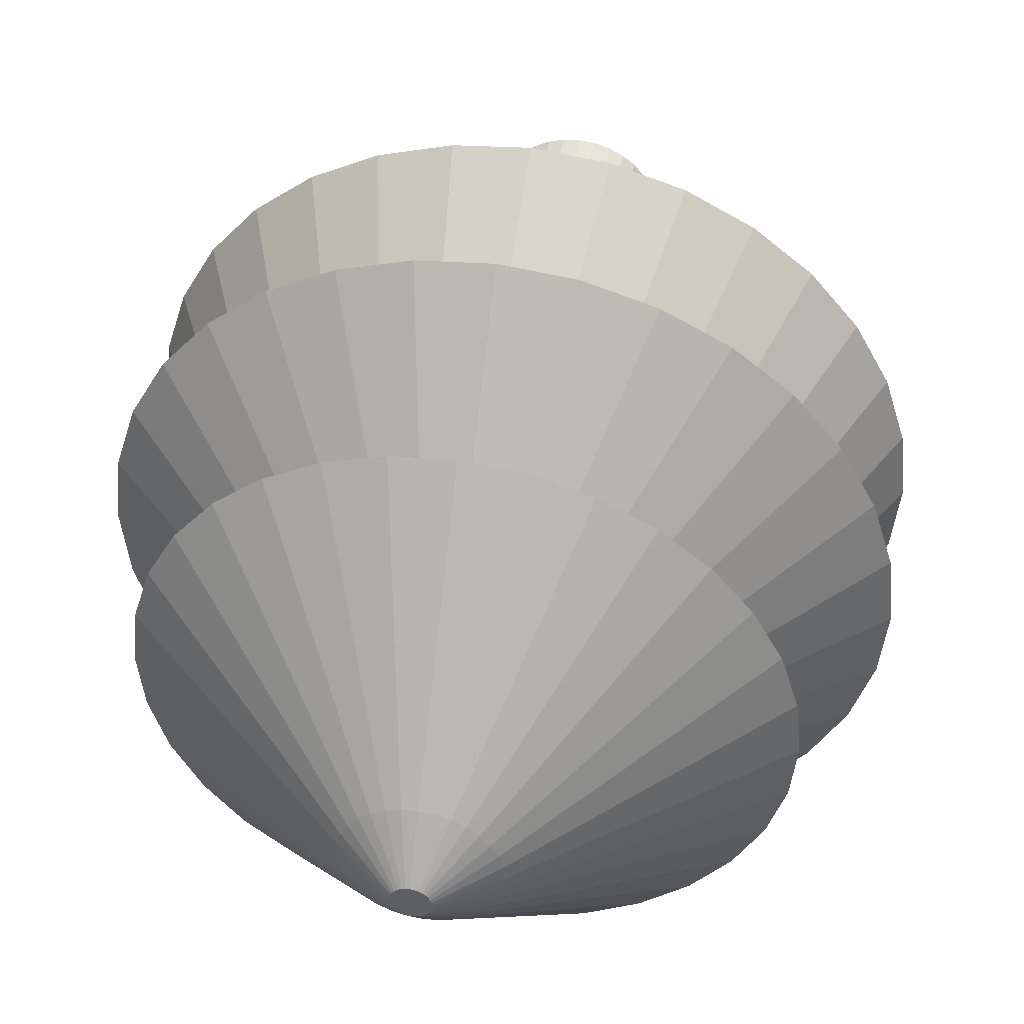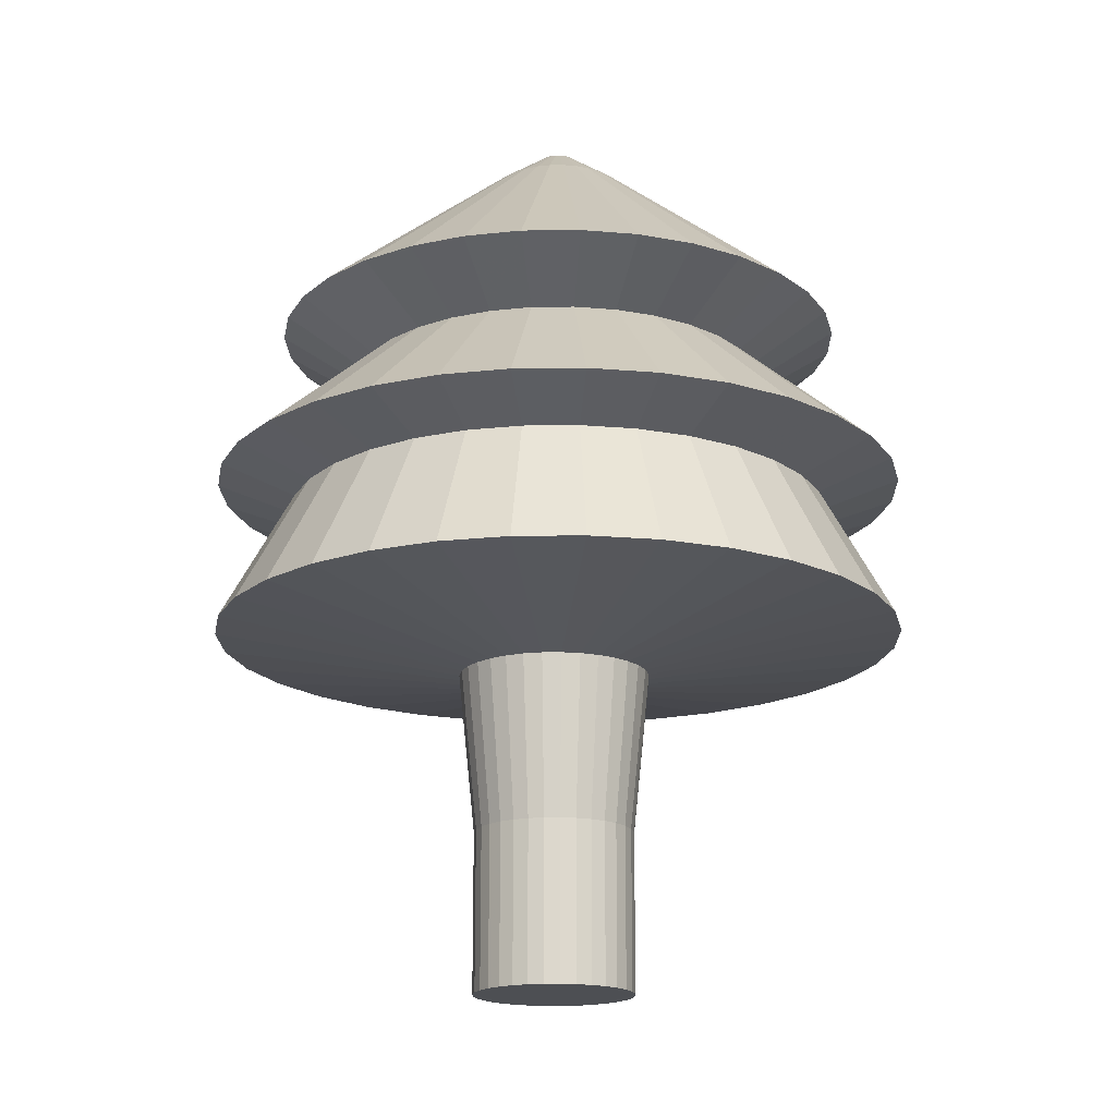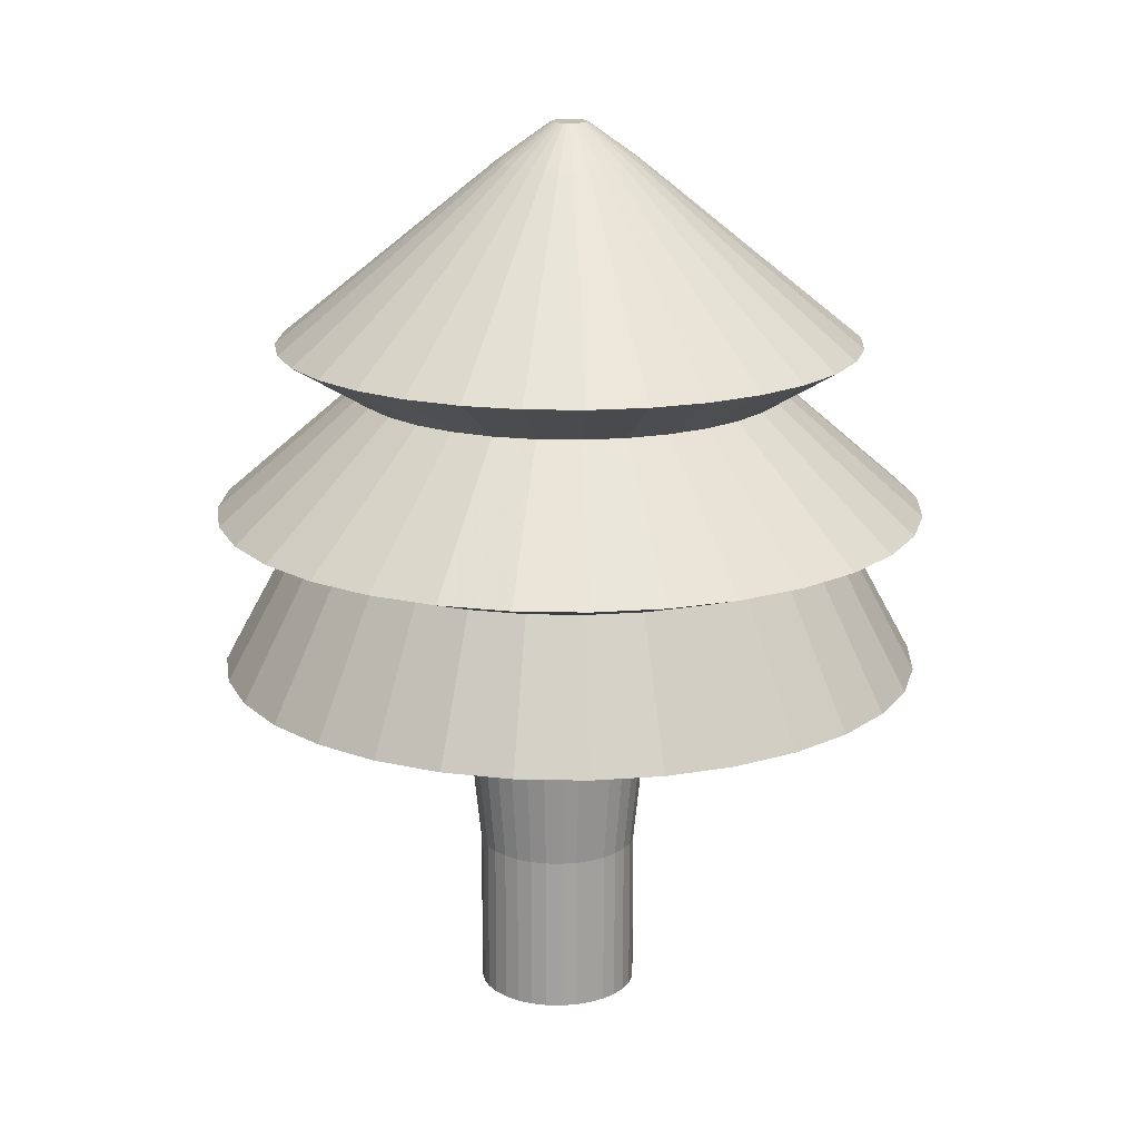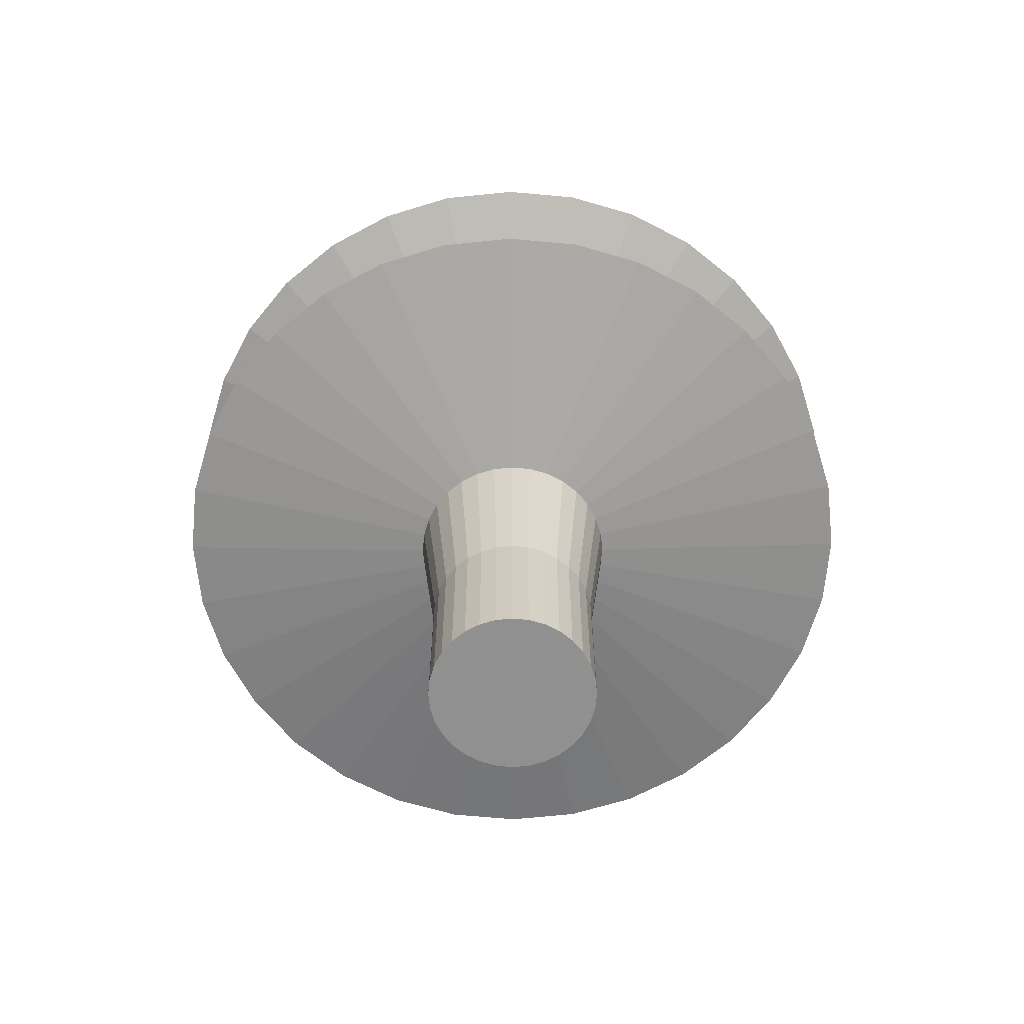
<metadata>
{"format":"obj","ext":"obj","renderer":"f3d","projection":"perspective","resolution":1024,"background":"white","views":[{"elev":44.9,"azim":-169.6,"up":"+Z"},{"elev":-17.6,"azim":97.0,"up":"+Y"},{"elev":17.3,"azim":-160.5,"up":"+Y"},{"elev":-65.8,"azim":79.1,"up":"+Y"}]}
</metadata>
<code>
o Cylinder
v 0 0.1488 -0.1958
v 0 0.5403 -0.1958
v 0.03819 0.1488 -0.192
v 0.03819 0.5403 -0.192
v 0.07491 0.1488 -0.1808
v 0.07491 0.5403 -0.1808
v 0.1088 0.1488 -0.1628
v 0.1088 0.5403 -0.1628
v 0.1384 0.1488 -0.1384
v 0.1384 0.5403 -0.1384
v 0.1628 0.1488 -0.1088
v 0.1628 0.5403 -0.1088
v 0.1808 0.1488 -0.07491
v 0.1808 0.5403 -0.07491
v 0.192 0.1488 -0.03819
v 0.192 0.5403 -0.03819
v 0.1958 0.1488 -0
v 0.1958 0.5403 -0
v 0.192 0.1488 0.03819
v 0.192 0.5403 0.03819
v 0.1808 0.1488 0.07491
v 0.1808 0.5403 0.07491
v 0.1628 0.1488 0.1088
v 0.1628 0.5403 0.1088
v 0.1384 0.1488 0.1384
v 0.1384 0.5403 0.1384
v 0.1088 0.1488 0.1628
v 0.1088 0.5403 0.1628
v 0.07491 0.1488 0.1808
v 0.07491 0.5403 0.1808
v 0.03819 0.1488 0.192
v 0.03819 0.5403 0.192
v -0 0.1488 0.1958
v -0 0.5403 0.1958
v -0.03819 0.1488 0.192
v -0.03819 0.5403 0.192
v -0.07491 0.1488 0.1808
v -0.07491 0.5403 0.1808
v -0.1088 0.1488 0.1628
v -0.1088 0.5403 0.1628
v -0.1384 0.1488 0.1384
v -0.1384 0.5403 0.1384
v -0.1628 0.1488 0.1088
v -0.1628 0.5403 0.1088
v -0.1808 0.1488 0.07491
v -0.1808 0.5403 0.07491
v -0.192 0.1488 0.03819
v -0.192 0.5403 0.03819
v -0.1958 0.1488 -0
v -0.1958 0.5403 -0
v -0.192 0.1488 -0.03819
v -0.192 0.5403 -0.03819
v -0.1808 0.1488 -0.07491
v -0.1808 0.5403 -0.07491
v -0.1628 0.1488 -0.1088
v -0.1628 0.5403 -0.1088
v -0.1384 0.1488 -0.1384
v -0.1384 0.5403 -0.1384
v -0.1088 0.1488 -0.1628
v -0.1088 0.5403 -0.1628
v -0.07491 0.1488 -0.1808
v -0.07491 0.5403 -0.1808
v -0.03819 0.1488 -0.192
v -0.03819 0.5403 -0.192
v 0 0.9338 -0.236
v 0.04604 0.9338 -0.2315
v 0.09032 0.9338 -0.218
v 0.1311 0.9338 -0.1962
v 0.1669 0.9338 -0.1669
v 0.1962 0.9338 -0.1311
v 0.218 0.9338 -0.09032
v 0.2315 0.9338 -0.04604
v 0.236 0.9338 -0
v 0.2315 0.9338 0.04604
v 0.218 0.9338 0.09032
v 0.1962 0.9338 0.1311
v 0.1669 0.9338 0.1669
v 0.1311 0.9338 0.1962
v 0.09032 0.9338 0.218
v 0.04604 0.9338 0.2315
v -0 0.9338 0.236
v -0.04604 0.9338 0.2315
v -0.09032 0.9338 0.218
v -0.1311 0.9338 0.1962
v -0.1669 0.9338 0.1669
v -0.1962 0.9338 0.1311
v -0.218 0.9338 0.09032
v -0.2315 0.9338 0.04604
v -0.236 0.9338 -0
v -0.2315 0.9338 -0.04604
v -0.218 0.9338 -0.09032
v -0.1962 0.9338 -0.1311
v -0.1669 0.9338 -0.1669
v -0.1311 0.9338 -0.1962
v -0.09032 0.9338 -0.218
v -0.04604 0.9338 -0.2315
v -0.03447 1.037 -0.8599
v 0.1323 1.037 -0.8435
v 0.2926 1.037 -0.7949
v 0.4404 1.037 -0.7159
v 0.57 1.037 -0.6096
v 0.6763 1.037 -0.48
v 0.7552 1.037 -0.3323
v 0.8039 1.037 -0.1719
v 0.8203 1.037 -0.005157
v 0.8039 1.037 0.1616
v 0.7552 1.037 0.322
v 0.6763 1.037 0.4697
v 0.57 1.037 0.5993
v 0.4404 1.037 0.7056
v 0.2926 1.037 0.7846
v 0.1323 1.037 0.8332
v -0.03447 1.037 0.8496
v -0.2012 1.037 0.8332
v -0.3616 1.037 0.7846
v -0.5094 1.037 0.7056
v -0.6389 1.037 0.5993
v -0.7452 1.037 0.4697
v -0.8242 1.037 0.322
v -0.8728 1.037 0.1616
v -0.8892 1.037 -0.005158
v -0.8728 1.037 -0.1719
v -0.8242 1.037 -0.3323
v -0.7452 1.037 -0.48
v -0.6389 1.037 -0.6096
v -0.5094 1.037 -0.7159
v -0.3616 1.037 -0.7949
v -0.2012 1.037 -0.8435
v -0.03447 1.361 -0.6832
v 0.09782 1.361 -0.6702
v 0.225 1.361 -0.6316
v 0.3423 1.361 -0.569
v 0.445 1.361 -0.4846
v 0.5293 1.361 -0.3819
v 0.592 1.361 -0.2646
v 0.6306 1.361 -0.1374
v 0.6436 1.361 -0.005157
v 0.6306 1.361 0.1271
v 0.592 1.361 0.2543
v 0.5293 1.361 0.3716
v 0.445 1.361 0.4743
v 0.3423 1.361 0.5586
v 0.225 1.361 0.6213
v 0.09782 1.361 0.6599
v -0.03447 1.361 0.6729
v -0.1668 1.361 0.6599
v -0.294 1.361 0.6213
v -0.4112 1.361 0.5586
v -0.5139 1.361 0.4743
v -0.5983 1.361 0.3716
v -0.6609 1.361 0.2543
v -0.6995 1.361 0.1271
v -0.7125 1.361 -0.005158
v -0.6995 1.361 -0.1374
v -0.6609 1.361 -0.2646
v -0.5983 1.361 -0.3819
v -0.5139 1.361 -0.4846
v -0.4112 1.361 -0.569
v -0.294 1.361 -0.6316
v -0.1668 1.361 -0.6702
v -0.03447 1.427 -0.8679
v 0.1339 1.427 -0.8514
v 0.2957 1.427 -0.8023
v 0.4449 1.427 -0.7225
v 0.5756 1.427 -0.6152
v 0.6829 1.427 -0.4845
v 0.7626 1.427 -0.3353
v 0.8117 1.427 -0.1735
v 0.8283 1.427 -0.005157
v 0.8117 1.427 0.1632
v 0.7626 1.427 0.325
v 0.6829 1.427 0.4742
v 0.5756 1.427 0.6049
v 0.4449 1.427 0.7122
v 0.2957 1.427 0.7919
v 0.1339 1.427 0.841
v -0.03447 1.427 0.8576
v -0.2028 1.427 0.841
v -0.3646 1.427 0.7919
v -0.5138 1.427 0.7122
v -0.6445 1.427 0.6049
v -0.7518 1.427 0.4742
v -0.8316 1.427 0.325
v -0.8807 1.427 0.1632
v -0.8972 1.427 -0.005158
v -0.8807 1.427 -0.1735
v -0.8316 1.427 -0.3353
v -0.7518 1.427 -0.4845
v -0.6445 1.427 -0.6152
v -0.5138 1.427 -0.7225
v -0.3646 1.427 -0.8023
v -0.2028 1.427 -0.8514
v -0.03447 1.722 -0.527
v 0.06734 1.722 -0.517
v 0.1652 1.722 -0.4873
v 0.2554 1.722 -0.439
v 0.3345 1.722 -0.3742
v 0.3994 1.722 -0.2951
v 0.4476 1.722 -0.2049
v 0.4773 1.722 -0.107
v 0.4874 1.722 -0.005157
v 0.4773 1.722 0.09665
v 0.4476 1.722 0.1945
v 0.3994 1.722 0.2848
v 0.3345 1.722 0.3638
v 0.2554 1.722 0.4287
v 0.1652 1.722 0.477
v 0.06734 1.722 0.5067
v -0.03447 1.722 0.5167
v -0.1363 1.722 0.5067
v -0.2342 1.722 0.477
v -0.3244 1.722 0.4287
v -0.4035 1.722 0.3638
v -0.4684 1.722 0.2848
v -0.5166 1.722 0.1945
v -0.5463 1.722 0.09665
v -0.5563 1.722 -0.005158
v -0.5463 1.722 -0.107
v -0.5166 1.722 -0.2049
v -0.4684 1.722 -0.2951
v -0.4035 1.722 -0.3742
v -0.3244 1.722 -0.439
v -0.2342 1.722 -0.4873
v -0.1363 1.722 -0.517
v -0.03447 1.835 -0.7145
v 0.1039 1.835 -0.7009
v 0.237 1.835 -0.6605
v 0.3596 1.835 -0.595
v 0.4671 1.835 -0.5067
v 0.5553 1.835 -0.3993
v 0.6209 1.835 -0.2766
v 0.6613 1.835 -0.1435
v 0.6749 1.835 -0.005157
v 0.6613 1.835 0.1332
v 0.6209 1.835 0.2663
v 0.5553 1.835 0.3889
v 0.4671 1.835 0.4964
v 0.3596 1.835 0.5846
v 0.237 1.835 0.6502
v 0.1039 1.835 0.6906
v -0.03447 1.835 0.7042
v -0.1729 1.835 0.6906
v -0.3059 1.835 0.6502
v -0.4286 1.835 0.5846
v -0.5361 1.835 0.4964
v -0.6243 1.835 0.3889
v -0.6898 1.835 0.2663
v -0.7302 1.835 0.1332
v -0.7438 1.835 -0.005158
v -0.7302 1.835 -0.1435
v -0.6898 1.835 -0.2766
v -0.6243 1.835 -0.3993
v -0.5361 1.835 -0.5067
v -0.4286 1.835 -0.595
v -0.3059 1.835 -0.6605
v -0.1729 1.835 -0.7009
v -0.03447 2.27 -0.1772
v -0.000896 2.27 -0.1739
v 0.03139 2.27 -0.1641
v 0.06114 2.27 -0.1482
v 0.08721 2.27 -0.1268
v 0.1086 2.27 -0.1008
v 0.1245 2.27 -0.07101
v 0.1343 2.27 -0.03873
v 0.1376 2.27 -0.005158
v 0.1343 2.27 0.02841
v 0.1245 2.27 0.0607
v 0.1086 2.27 0.09045
v 0.08721 2.27 0.1165
v 0.06114 2.27 0.1379
v 0.03139 2.27 0.1538
v -0.000896 2.27 0.1636
v -0.03447 2.27 0.1669
v -0.06804 2.27 0.1636
v -0.1003 2.27 0.1538
v -0.1301 2.27 0.1379
v -0.1561 2.27 0.1165
v -0.1775 2.27 0.09045
v -0.1935 2.27 0.06069
v -0.2032 2.27 0.02841
v -0.2066 2.27 -0.005158
v -0.2032 2.27 -0.03873
v -0.1935 2.27 -0.07101
v -0.1775 2.27 -0.1008
v -0.1561 2.27 -0.1268
v -0.1301 2.27 -0.1482
v -0.1003 2.27 -0.1641
v -0.06804 2.27 -0.1739
v -0.03447 2.363 -0.04856
v -0.026 2.363 -0.04772
v -0.01786 2.363 -0.04525
v -0.01036 2.363 -0.04124
v -0.003779 2.363 -0.03585
v 0.001619 2.363 -0.02927
v 0.005629 2.363 -0.02177
v 0.008099 2.363 -0.01362
v 0.008933 2.363 -0.005158
v 0.008099 2.363 0.003309
v 0.005629 2.363 0.01145
v 0.001619 2.363 0.01895
v -0.003779 2.363 0.02553
v -0.01036 2.363 0.03093
v -0.01786 2.363 0.03494
v -0.026 2.363 0.03741
v -0.03447 2.363 0.03824
v -0.04294 2.363 0.03741
v -0.05108 2.363 0.03494
v -0.05858 2.363 0.03093
v -0.06516 2.363 0.02553
v -0.07055 2.363 0.01895
v -0.07457 2.363 0.01145
v -0.07703 2.363 0.003309
v -0.07787 2.363 -0.005158
v -0.07703 2.363 -0.01362
v -0.07457 2.363 -0.02177
v -0.07055 2.363 -0.02927
v -0.06516 2.363 -0.03585
v -0.05858 2.363 -0.04124
v -0.05108 2.363 -0.04525
v -0.04294 2.363 -0.04772
f 1 2 4 3
f 3 4 6 5
f 5 6 8 7
f 7 8 10 9
f 9 10 12 11
f 11 12 14 13
f 13 14 16 15
f 15 16 18 17
f 17 18 20 19
f 19 20 22 21
f 21 22 24 23
f 23 24 26 25
f 25 26 28 27
f 27 28 30 29
f 29 30 32 31
f 31 32 34 33
f 33 34 36 35
f 35 36 38 37
f 37 38 40 39
f 39 40 42 41
f 41 42 44 43
f 43 44 46 45
f 45 46 48 47
f 47 48 50 49
f 49 50 52 51
f 51 52 54 53
f 53 54 56 55
f 55 56 58 57
f 57 58 60 59
f 59 60 62 61
f 48 46 87 88
f 63 64 2 1
f 61 62 64 63
f 1 3 5 7 9 11 13 15 17 19 21 23 25 27 29 31 33 35 37 39 41 43 45 47 49 51 53 55 57 59 61 63
f 93 92 124 125
f 26 24 76 77
f 54 52 90 91
f 10 8 68 69
f 32 30 79 80
f 60 58 93 94
f 38 36 82 83
f 16 14 71 72
f 2 64 96 65
f 44 42 85 86
f 22 20 74 75
f 50 48 88 89
f 6 4 66 67
f 28 26 77 78
f 56 54 91 92
f 12 10 69 70
f 34 32 80 81
f 62 60 94 95
f 40 38 83 84
f 4 2 65 66
f 18 16 72 73
f 46 44 86 87
f 24 22 75 76
f 52 50 89 90
f 8 6 67 68
f 30 28 78 79
f 58 56 92 93
f 36 34 81 82
f 14 12 70 71
f 64 62 95 96
f 42 40 84 85
f 20 18 73 74
f 127 126 158 159
f 82 81 113 114
f 71 70 102 103
f 91 90 122 123
f 69 68 100 101
f 80 79 111 112
f 89 88 120 121
f 67 66 98 99
f 78 77 109 110
f 87 86 118 119
f 76 75 107 108
f 96 95 127 128
f 85 84 116 117
f 74 73 105 106
f 94 93 125 126
f 83 82 114 115
f 72 71 103 104
f 92 91 123 124
f 70 69 101 102
f 81 80 112 113
f 90 89 121 122
f 68 67 99 100
f 79 78 110 111
f 88 87 119 120
f 66 65 97 98
f 77 76 108 109
f 65 96 128 97
f 86 85 117 118
f 75 74 106 107
f 95 94 126 127
f 84 83 115 116
f 73 72 104 105
f 129 160 192 161
f 116 115 147 148
f 105 104 136 137
f 125 124 156 157
f 114 113 145 146
f 103 102 134 135
f 123 122 154 155
f 101 100 132 133
f 112 111 143 144
f 121 120 152 153
f 99 98 130 131
f 110 109 141 142
f 119 118 150 151
f 108 107 139 140
f 128 127 159 160
f 117 116 148 149
f 106 105 137 138
f 126 125 157 158
f 115 114 146 147
f 104 103 135 136
f 124 123 155 156
f 102 101 133 134
f 113 112 144 145
f 122 121 153 154
f 100 99 131 132
f 111 110 142 143
f 120 119 151 152
f 98 97 129 130
f 109 108 140 141
f 97 128 160 129
f 118 117 149 150
f 107 106 138 139
f 184 183 215 216
f 150 149 181 182
f 139 138 170 171
f 159 158 190 191
f 148 147 179 180
f 137 136 168 169
f 157 156 188 189
f 146 145 177 178
f 135 134 166 167
f 155 154 186 187
f 133 132 164 165
f 144 143 175 176
f 153 152 184 185
f 131 130 162 163
f 142 141 173 174
f 151 150 182 183
f 140 139 171 172
f 160 159 191 192
f 149 148 180 181
f 138 137 169 170
f 158 157 189 190
f 147 146 178 179
f 136 135 167 168
f 156 155 187 188
f 134 133 165 166
f 145 144 176 177
f 154 153 185 186
f 132 131 163 164
f 143 142 174 175
f 152 151 183 184
f 130 129 161 162
f 141 140 172 173
f 218 217 249 250
f 162 161 193 194
f 173 172 204 205
f 161 192 224 193
f 182 181 213 214
f 171 170 202 203
f 191 190 222 223
f 180 179 211 212
f 169 168 200 201
f 189 188 220 221
f 178 177 209 210
f 167 166 198 199
f 187 186 218 219
f 165 164 196 197
f 176 175 207 208
f 185 184 216 217
f 163 162 194 195
f 174 173 205 206
f 183 182 214 215
f 172 171 203 204
f 192 191 223 224
f 181 180 212 213
f 170 169 201 202
f 190 189 221 222
f 179 178 210 211
f 168 167 199 200
f 188 187 219 220
f 166 165 197 198
f 177 176 208 209
f 186 185 217 218
f 164 163 195 196
f 175 174 206 207
f 252 251 283 284
f 196 195 227 228
f 207 206 238 239
f 216 215 247 248
f 194 193 225 226
f 205 204 236 237
f 193 224 256 225
f 214 213 245 246
f 203 202 234 235
f 223 222 254 255
f 212 211 243 244
f 201 200 232 233
f 221 220 252 253
f 210 209 241 242
f 199 198 230 231
f 219 218 250 251
f 197 196 228 229
f 208 207 239 240
f 217 216 248 249
f 195 194 226 227
f 206 205 237 238
f 215 214 246 247
f 204 203 235 236
f 224 223 255 256
f 213 212 244 245
f 202 201 233 234
f 222 221 253 254
f 211 210 242 243
f 200 199 231 232
f 220 219 251 252
f 198 197 229 230
f 209 208 240 241
f 286 285 317 318
f 230 229 261 262
f 241 240 272 273
f 250 249 281 282
f 228 227 259 260
f 239 238 270 271
f 248 247 279 280
f 226 225 257 258
f 237 236 268 269
f 225 256 288 257
f 246 245 277 278
f 235 234 266 267
f 255 254 286 287
f 244 243 275 276
f 233 232 264 265
f 253 252 284 285
f 242 241 273 274
f 231 230 262 263
f 251 250 282 283
f 229 228 260 261
f 240 239 271 272
f 249 248 280 281
f 227 226 258 259
f 238 237 269 270
f 247 246 278 279
f 236 235 267 268
f 256 255 287 288
f 245 244 276 277
f 234 233 265 266
f 254 253 285 286
f 243 242 274 275
f 232 231 263 264
f 290 289 320 319 318 317 316 315 314 313 312 311 310 309 308 307 306 305 304 303 302 301 300 299 298 297 296 295 294 293 292 291
f 275 274 306 307
f 264 263 295 296
f 284 283 315 316
f 262 261 293 294
f 273 272 304 305
f 282 281 313 314
f 260 259 291 292
f 271 270 302 303
f 280 279 311 312
f 258 257 289 290
f 269 268 300 301
f 257 288 320 289
f 278 277 309 310
f 267 266 298 299
f 287 286 318 319
f 276 275 307 308
f 265 264 296 297
f 285 284 316 317
f 274 273 305 306
f 263 262 294 295
f 283 282 314 315
f 261 260 292 293
f 272 271 303 304
f 281 280 312 313
f 259 258 290 291
f 270 269 301 302
f 279 278 310 311
f 268 267 299 300
f 288 287 319 320
f 277 276 308 309
f 266 265 297 298

</code>
